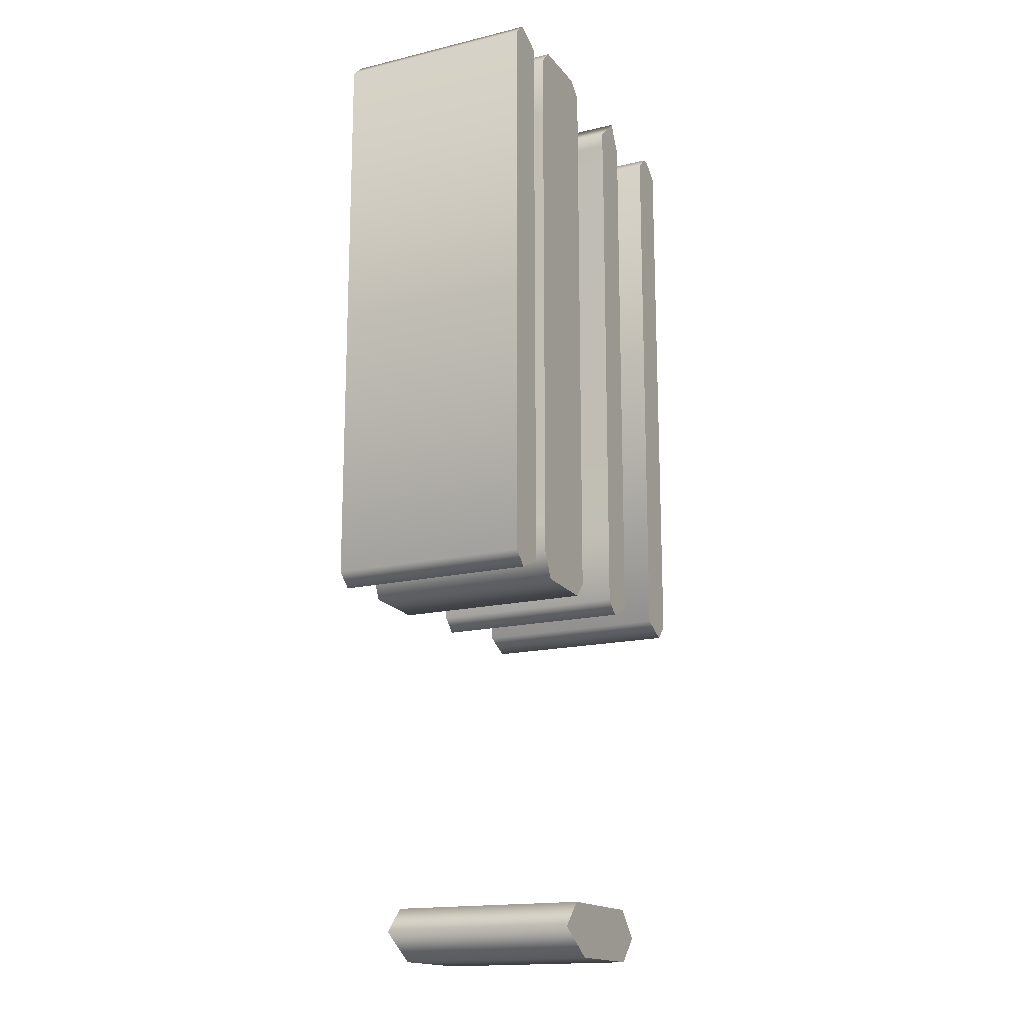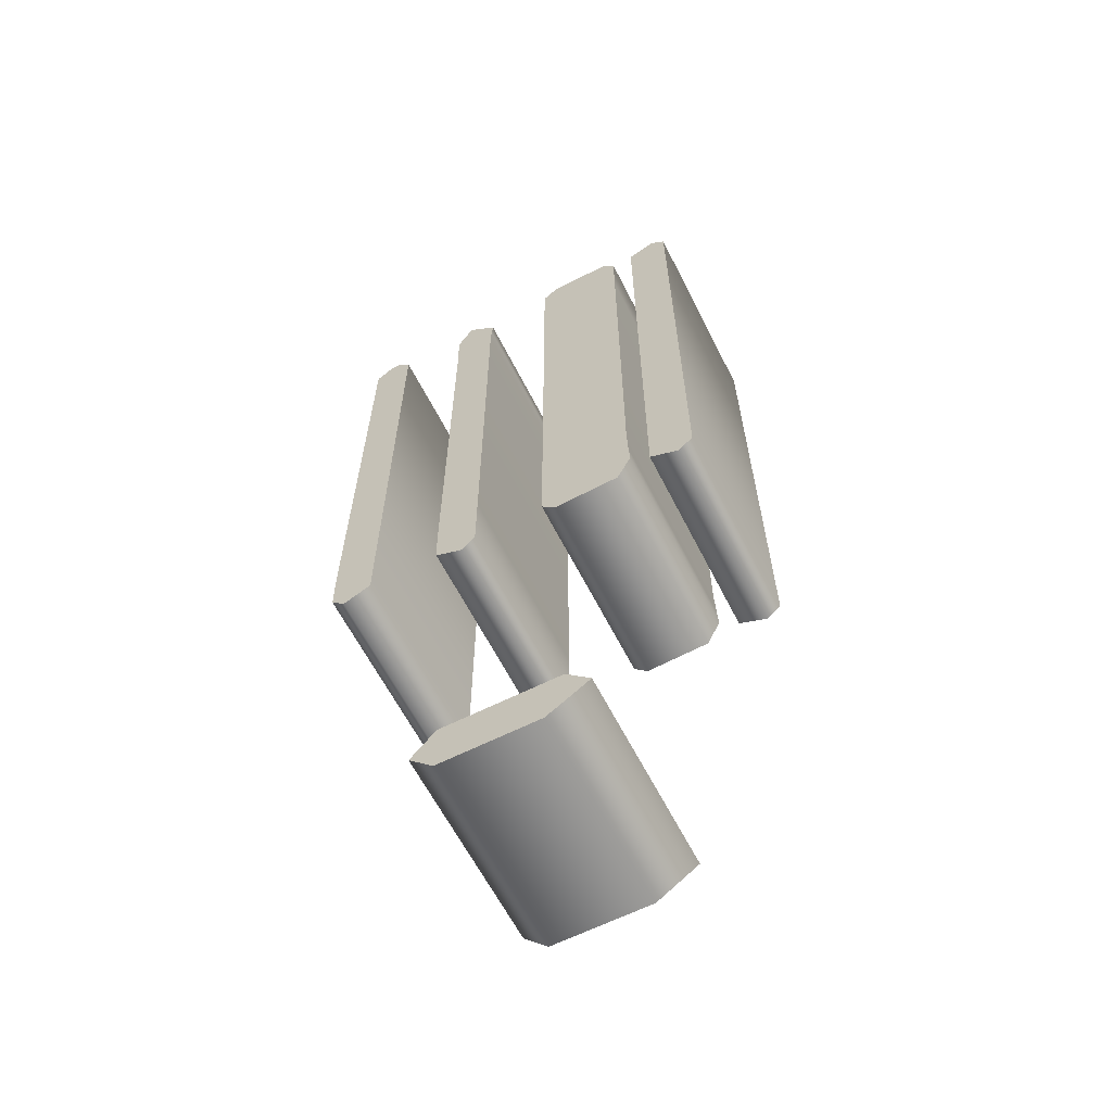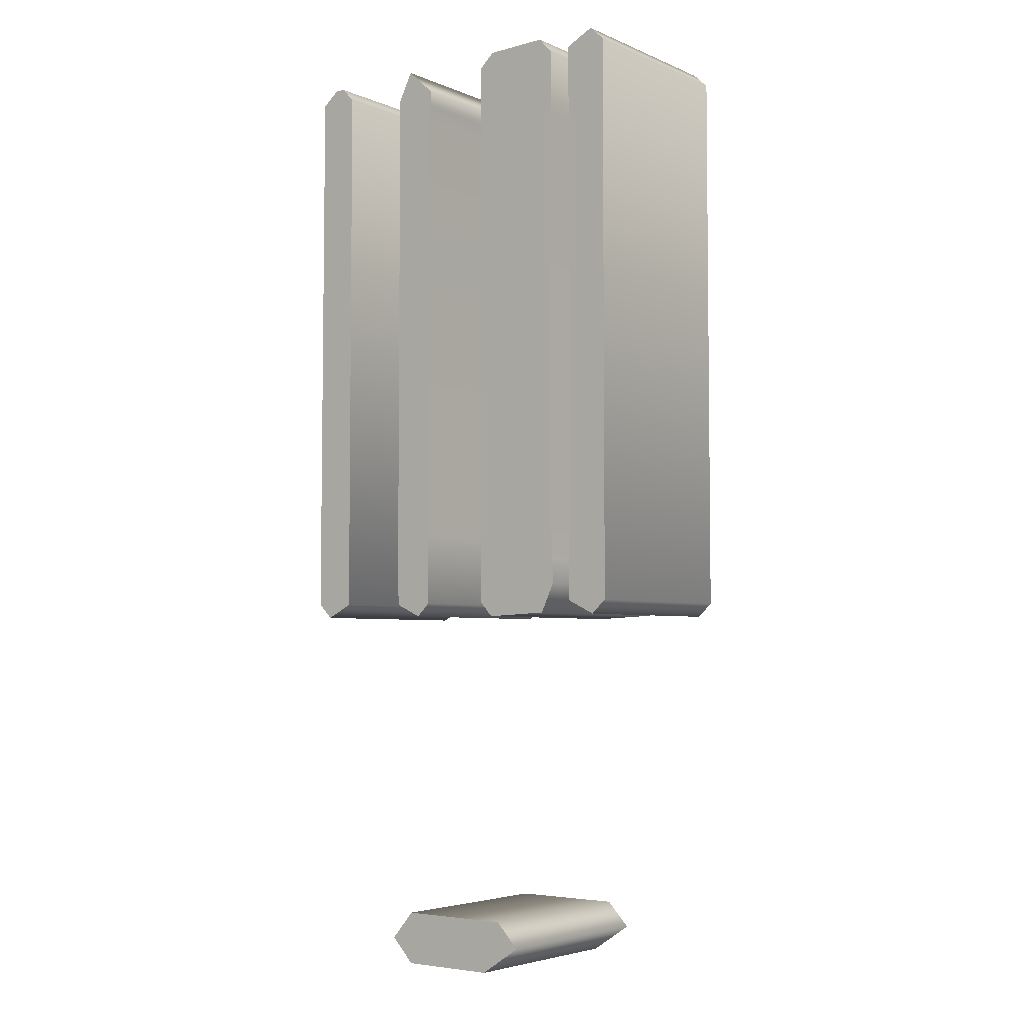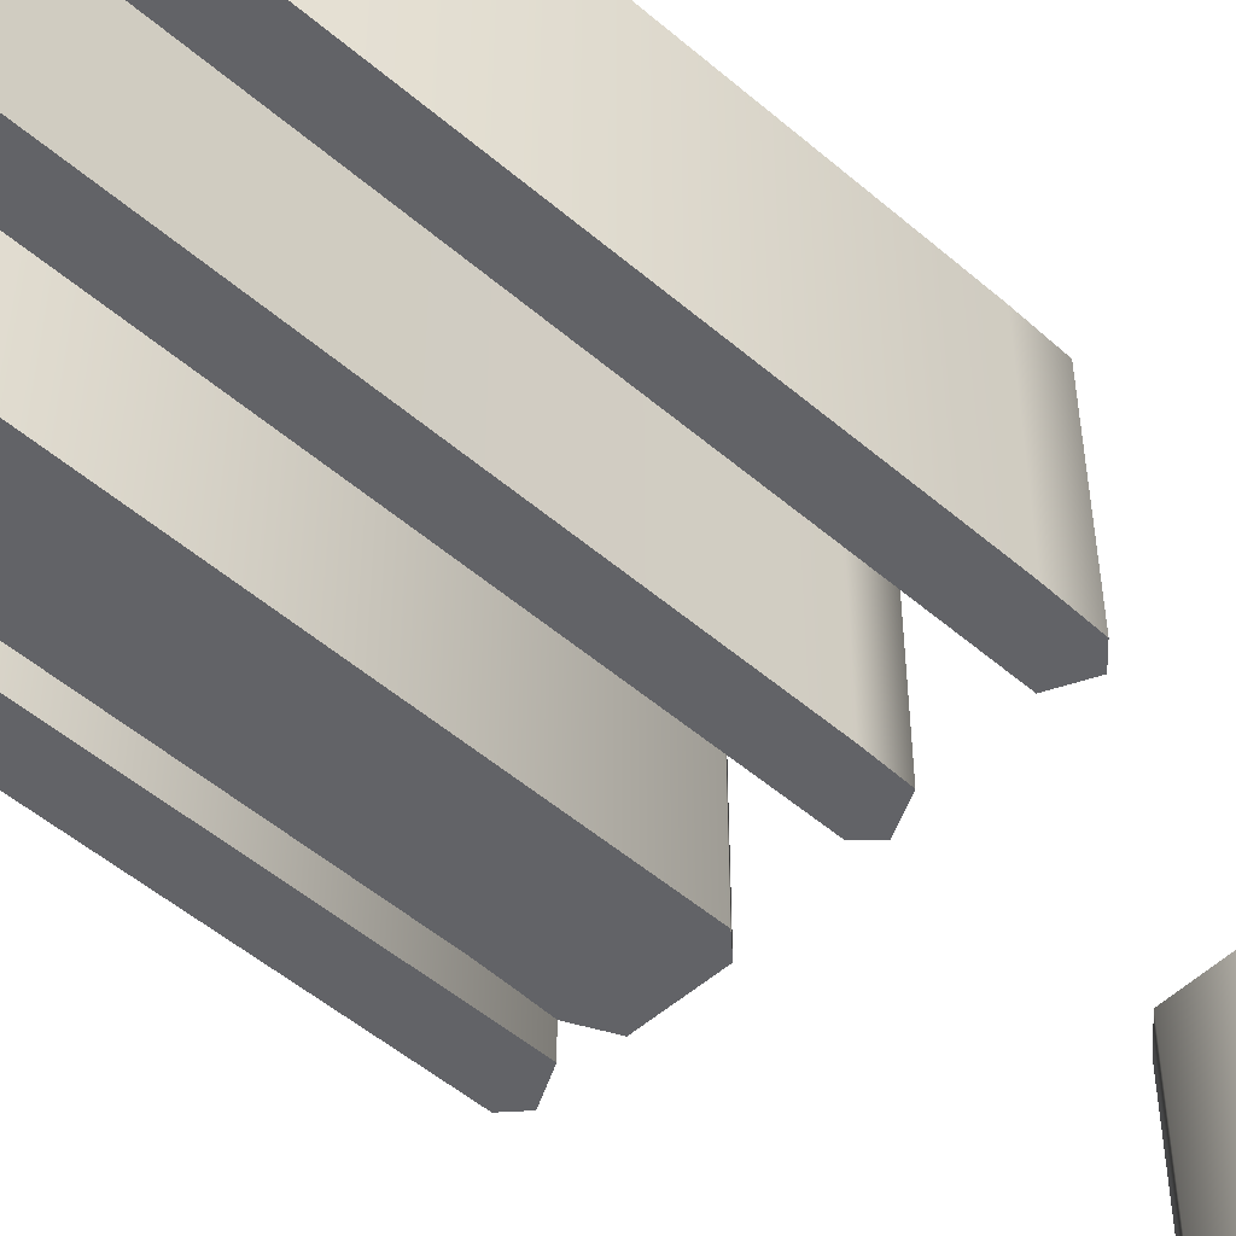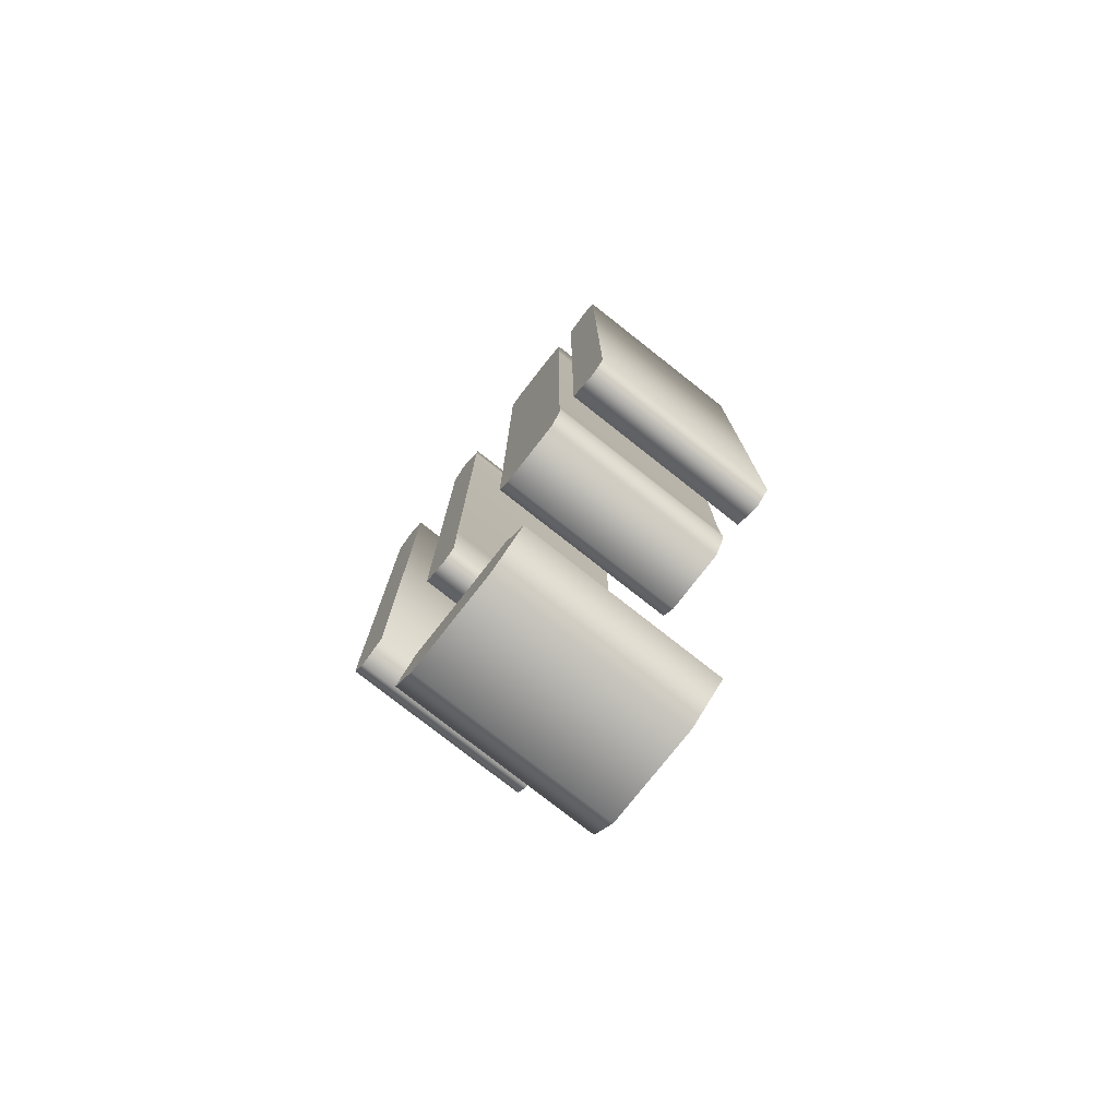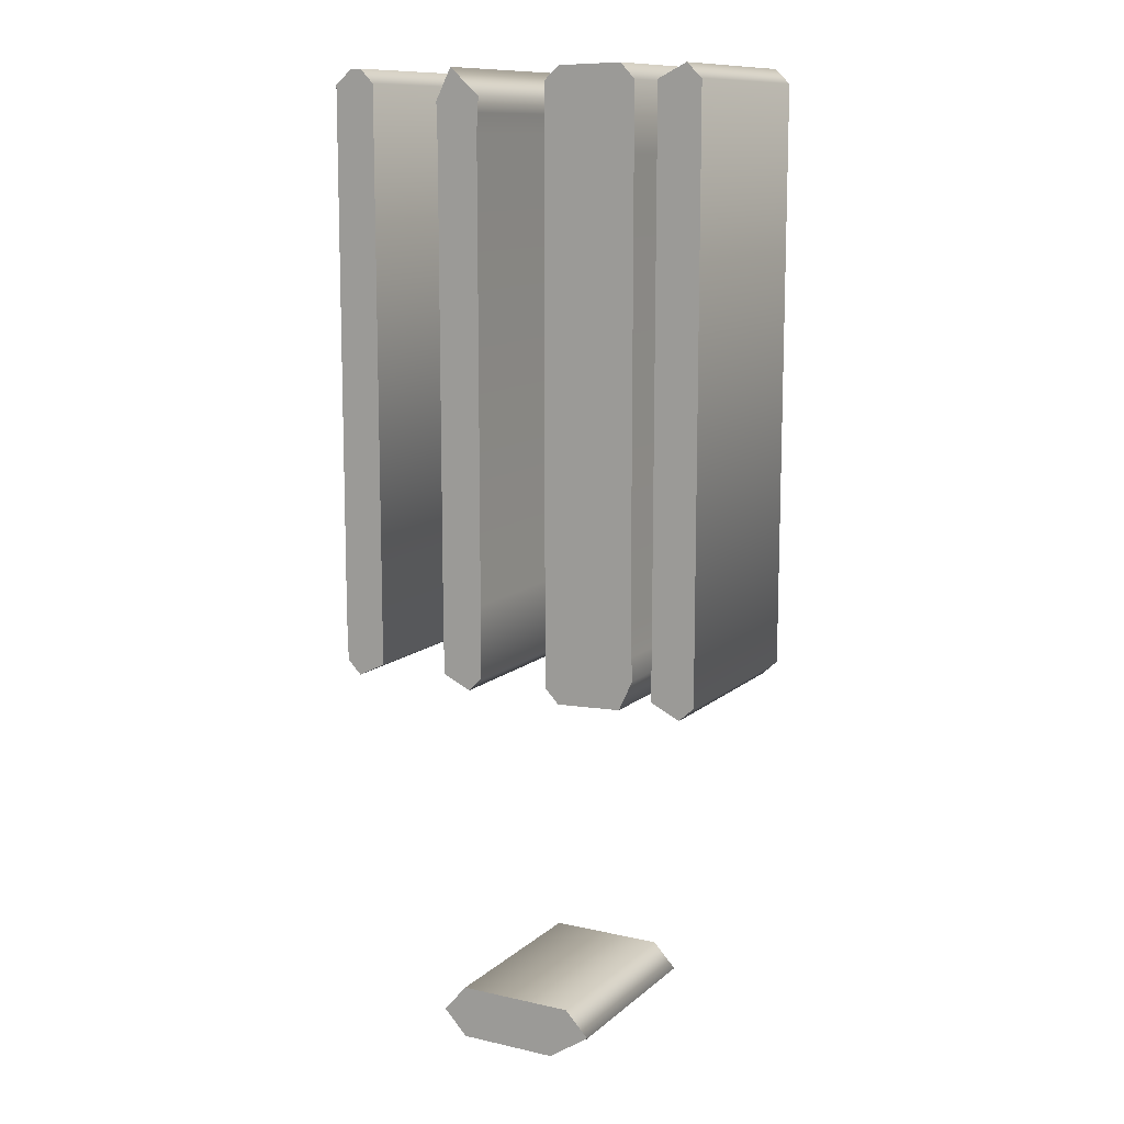
<metadata>
{"format":"obj","ext":"obj","renderer":"f3d","projection":"perspective","resolution":1024,"background":"white","views":[{"elev":-16.5,"azim":116.1,"up":"+Y"},{"elev":-62.7,"azim":27.0,"up":"+Y"},{"elev":-4.4,"azim":37.6,"up":"+Y"},{"elev":-51.0,"azim":-133.2,"up":"+Z"},{"elev":-77.6,"azim":51.8,"up":"+Y"},{"elev":11.6,"azim":28.5,"up":"+Y"}]}
</metadata>
<code>
o _
v -0.08167 -0.4751 -0.1
v -0.05777 -0.5 -0.1
v 0.04084 -0.5 -0.1
v 0.08267 -0.4721 -0.1
v 0.05876 -0.4472 -0.1
v -0.05777 -0.4472 -0.1
v -0.1922 0.4502 -0.1
v -0.1932 -0.03486 -0.1
v -0.1932 -0.07669 -0.1
v -0.1922 -0.1195 -0.1
v -0.1783 -0.1335 -0.1
v -0.1504 -0.1195 -0.1
v -0.1504 0.4502 -0.1
v -0.1643 0.4641 -0.1
v -0.1743 0.4641 -0.1
v -0.07869 0.3904 -0.1
v -0.07869 -0.04881 -0.1
v -0.07869 -0.08367 -0.1
v -0.07769 -0.1205 -0.1
v -0.0498 -0.1335 -0.1
v -0.03586 -0.1195 -0.1
v -0.03586 -0.04582 -0.1
v -0.03586 0.4044 -0.1
v -0.03486 0.4223 -0.1
v -0.03386 0.4373 -0.1
v -0.06374 0.4641 -0.1
v -0.07968 0.4333 -0.1
v 0.03586 0.4502 -0.1
v 0.03586 -0.1195 -0.1
v 0.0498 -0.1345 -0.1
v 0.1155 -0.1315 -0.1
v 0.1295 -0.1016 -0.1
v 0.1285 -0.07819 -0.1
v 0.1275 -0.04582 -0.1
v 0.1275 0.3217 -0.1
v 0.1275 0.3855 -0.1
v 0.1275 0.4502 -0.1
v 0.1135 0.4651 -0.1
v 0.0508 0.4636 -0.1
v 0.1504 0.4502 -0.1
v 0.1494 -0.1195 -0.1
v 0.1783 -0.1335 -0.1
v 0.1932 -0.1195 -0.1
v 0.1932 0.4502 -0.1
v 0.1783 0.4641 -0.1
v -0.08167 -0.4751 0.1
v -0.05777 -0.5 0.1
v 0.04084 -0.5 0.1
v 0.08267 -0.4721 0.1
v 0.05876 -0.4472 0.1
v -0.05777 -0.4472 0.1
v -0.1922 0.4502 0.1
v -0.1932 -0.03486 0.1
v -0.1932 -0.07669 0.1
v -0.1922 -0.1195 0.1
v -0.1783 -0.1335 0.1
v -0.1504 -0.1195 0.1
v -0.1504 0.4502 0.1
v -0.1643 0.4641 0.1
v -0.1743 0.4641 0.1
v -0.07869 0.3904 0.1
v -0.07869 -0.04881 0.1
v -0.07869 -0.08367 0.1
v -0.07769 -0.1205 0.1
v -0.0498 -0.1335 0.1
v -0.03586 -0.1195 0.1
v -0.03586 -0.04582 0.1
v -0.03586 0.4044 0.1
v -0.03486 0.4223 0.1
v -0.03386 0.4373 0.1
v -0.06374 0.4641 0.1
v -0.07968 0.4333 0.1
v 0.03586 0.4502 0.1
v 0.03586 -0.1195 0.1
v 0.0498 -0.1345 0.1
v 0.1155 -0.1315 0.1
v 0.1295 -0.1016 0.1
v 0.1285 -0.07819 0.1
v 0.1275 -0.04582 0.1
v 0.1275 0.3217 0.1
v 0.1275 0.3855 0.1
v 0.1275 0.4502 0.1
v 0.1135 0.4651 0.1
v 0.0508 0.4636 0.1
v 0.1504 0.4502 0.1
v 0.1494 -0.1195 0.1
v 0.1783 -0.1335 0.1
v 0.1932 -0.1195 0.1
v 0.1932 0.4502 0.1
v 0.1783 0.4641 0.1
v -0.1922 0.4502 0.1
v -0.1922 0.4502 -0.1
v -0.1932 -0.03486 0.1
v -0.1932 -0.03486 -0.1
v -0.1932 -0.07669 0.1
v -0.1932 -0.07669 -0.1
v -0.1922 -0.1195 0.1
v -0.1922 -0.1195 -0.1
v -0.1783 -0.1335 0.1
v -0.1783 -0.1335 -0.1
v -0.1504 -0.1195 0.1
v -0.1504 -0.1195 -0.1
v -0.1504 0.4502 0.1
v -0.1504 0.4502 -0.1
v -0.1643 0.4641 0.1
v -0.1643 0.4641 -0.1
v -0.1743 0.4641 0.1
v -0.1743 0.4641 -0.1
v -0.07869 0.3904 0.1
v -0.07869 0.3904 -0.1
v -0.07869 -0.04881 0.1
v -0.07869 -0.04881 -0.1
v -0.07869 -0.08367 0.1
v -0.07869 -0.08367 -0.1
v -0.07769 -0.1205 0.1
v -0.07769 -0.1205 -0.1
v -0.0498 -0.1335 0.1
v -0.0498 -0.1335 -0.1
v -0.03586 -0.1195 0.1
v -0.03586 -0.1195 -0.1
v -0.03586 -0.04582 0.1
v -0.03586 -0.04582 -0.1
v -0.03586 0.4044 0.1
v -0.03586 0.4044 -0.1
v -0.03486 0.4223 0.1
v -0.03486 0.4223 -0.1
v -0.03386 0.4373 0.1
v -0.03386 0.4373 -0.1
v -0.06374 0.4641 0.1
v -0.06374 0.4641 -0.1
v -0.07968 0.4333 0.1
v -0.07968 0.4333 -0.1
v 0.03586 0.4502 0.1
v 0.03586 0.4502 -0.1
v 0.03586 -0.1195 0.1
v 0.03586 -0.1195 -0.1
v 0.0498 -0.1345 0.1
v 0.0498 -0.1345 -0.1
v 0.1155 -0.1315 0.1
v 0.1155 -0.1315 -0.1
v 0.1295 -0.1016 0.1
v 0.1295 -0.1016 -0.1
v 0.1285 -0.07819 0.1
v 0.1285 -0.07819 -0.1
v 0.1275 -0.04582 0.1
v 0.1275 -0.04582 -0.1
v 0.1275 0.3217 0.1
v 0.1275 0.3217 -0.1
v 0.1275 0.3855 0.1
v 0.1275 0.3855 -0.1
v 0.1275 0.4502 0.1
v 0.1275 0.4502 -0.1
v 0.1135 0.4651 0.1
v 0.1135 0.4651 -0.1
v 0.0508 0.4636 0.1
v 0.0508 0.4636 -0.1
v 0.1504 0.4502 0.1
v 0.1504 0.4502 -0.1
v 0.1494 -0.1195 0.1
v 0.1494 -0.1195 -0.1
v 0.1783 -0.1335 0.1
v 0.1783 -0.1335 -0.1
v 0.1932 -0.1195 0.1
v 0.1932 -0.1195 -0.1
v 0.1932 0.4502 0.1
v 0.1932 0.4502 -0.1
v 0.1783 0.4641 0.1
v 0.1783 0.4641 -0.1
v -0.08167 -0.4751 0.1
v -0.08167 -0.4751 -0.1
v -0.05777 -0.5 0.1
v -0.05777 -0.5 -0.1
v 0.04084 -0.5 0.1
v 0.04084 -0.5 -0.1
v 0.08267 -0.4721 0.1
v 0.08267 -0.4721 -0.1
v 0.05876 -0.4472 0.1
v 0.05876 -0.4472 -0.1
v -0.05777 -0.4472 0.1
v -0.05777 -0.4472 -0.1
f 13 15 14
f 13 7 15
f 12 7 13
f 12 8 7
f 12 9 8
f 12 10 9
f 11 10 12
f 25 27 26
f 24 27 25
f 24 16 27
f 23 16 24
f 22 16 23
f 22 17 16
f 21 17 22
f 21 18 17
f 21 19 18
f 20 19 21
f 37 39 38
f 37 28 39
f 36 28 37
f 36 29 28
f 35 29 36
f 34 29 35
f 33 29 34
f 32 29 33
f 31 29 32
f 31 30 29
f 44 40 45
f 43 40 44
f 43 41 40
f 42 41 43
f 4 6 5
f 4 1 6
f 3 1 4
f 3 2 1
f 58 59 60
f 58 60 52
f 57 58 52
f 57 52 53
f 57 53 54
f 57 54 55
f 56 57 55
f 70 71 72
f 69 70 72
f 69 72 61
f 68 69 61
f 67 68 61
f 67 61 62
f 66 67 62
f 66 62 63
f 66 63 64
f 65 66 64
f 82 83 84
f 82 84 73
f 81 82 73
f 81 73 74
f 80 81 74
f 79 80 74
f 78 79 74
f 77 78 74
f 76 77 74
f 76 74 75
f 89 90 85
f 88 89 85
f 88 85 86
f 87 88 86
f 49 50 51
f 49 51 46
f 48 49 46
f 48 46 47
f 92 94 93 91
f 94 96 95 93
f 96 98 97 95
f 98 100 99 97
f 100 102 101 99
f 102 104 103 101
f 104 106 105 103
f 106 108 107 105
f 108 92 91 107
f 110 112 111 109
f 112 114 113 111
f 114 116 115 113
f 116 118 117 115
f 118 120 119 117
f 120 122 121 119
f 122 124 123 121
f 124 126 125 123
f 126 128 127 125
f 128 130 129 127
f 130 132 131 129
f 132 110 109 131
f 134 136 135 133
f 136 138 137 135
f 138 140 139 137
f 140 142 141 139
f 142 144 143 141
f 144 146 145 143
f 146 148 147 145
f 148 150 149 147
f 150 152 151 149
f 152 154 153 151
f 154 156 155 153
f 156 134 133 155
f 158 160 159 157
f 160 162 161 159
f 162 164 163 161
f 164 166 165 163
f 166 168 167 165
f 168 158 157 167
f 170 172 171 169
f 172 174 173 171
f 174 176 175 173
f 176 178 177 175
f 178 180 179 177
f 180 170 169 179

</code>
